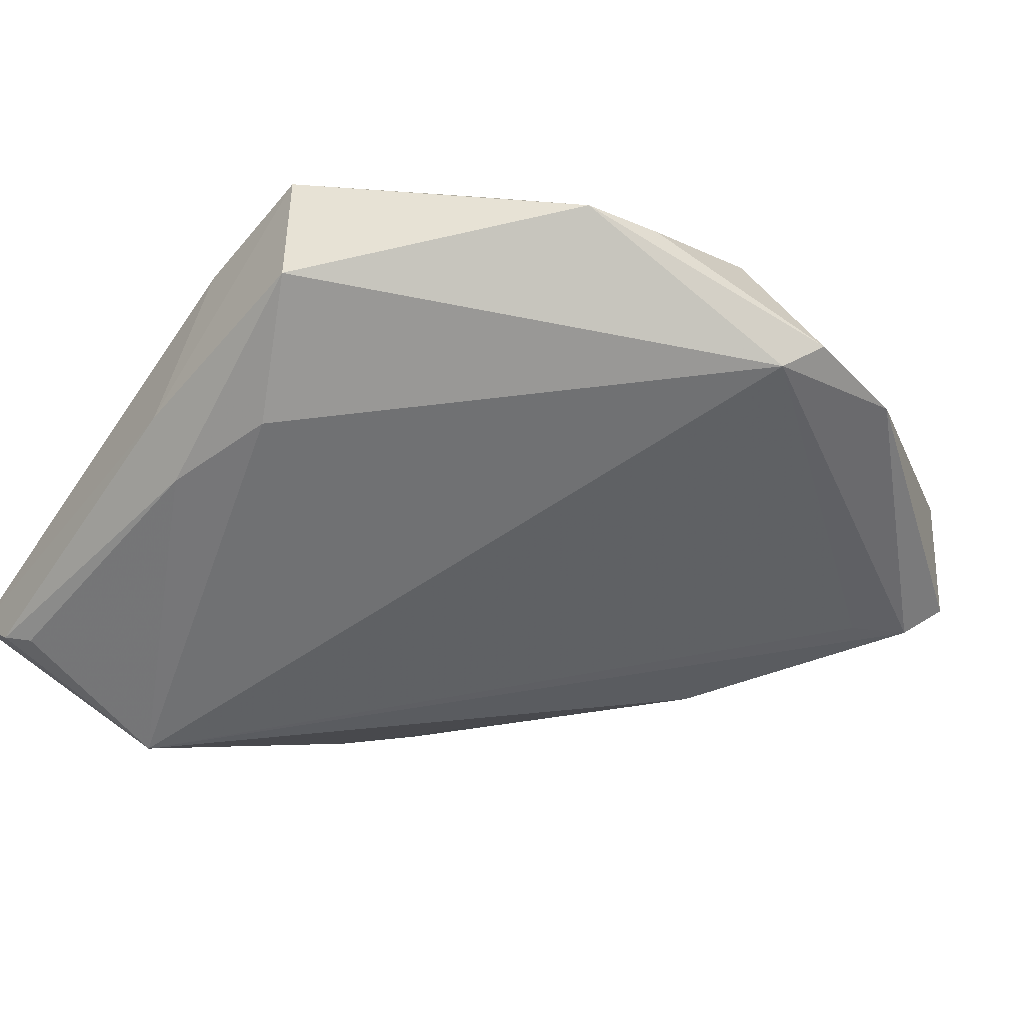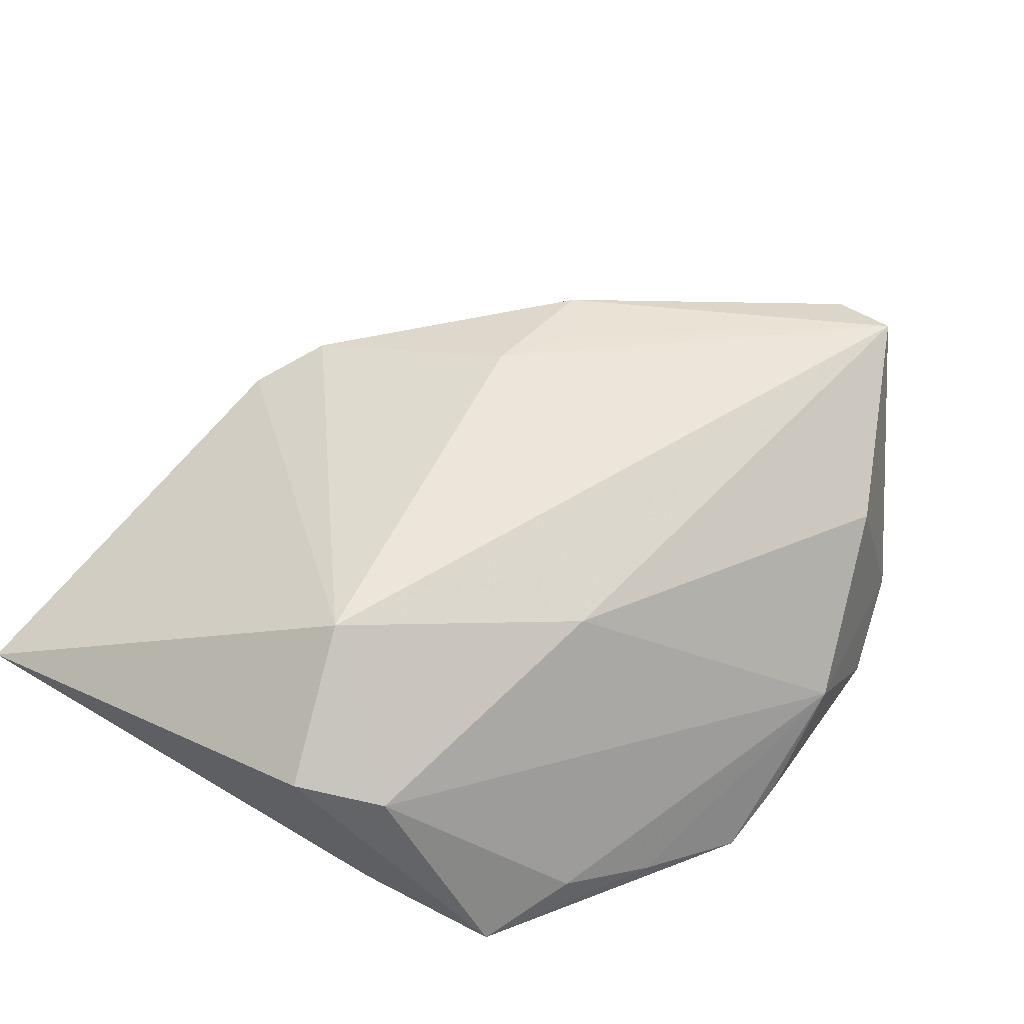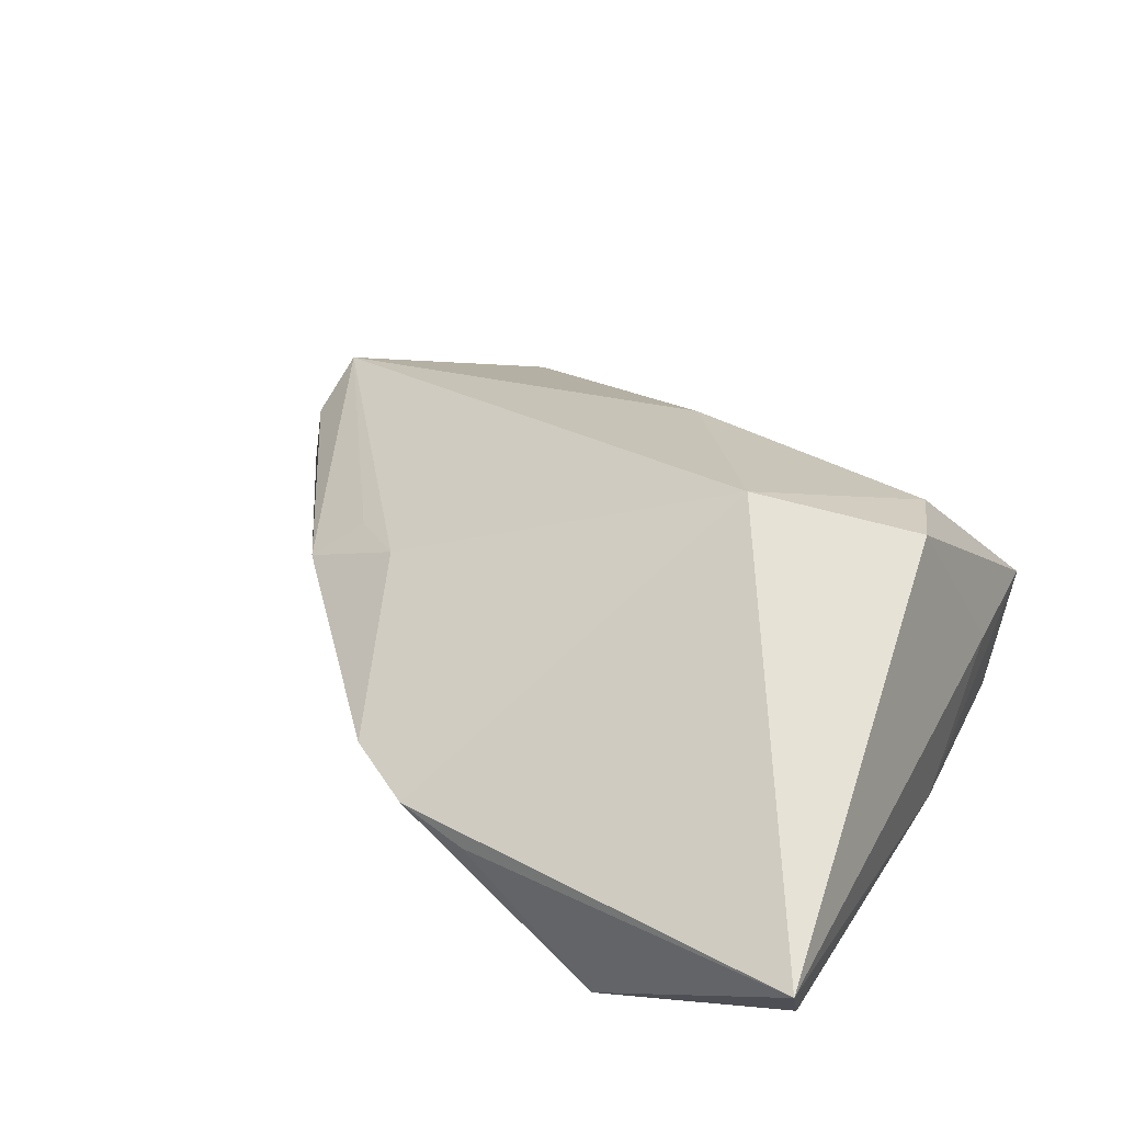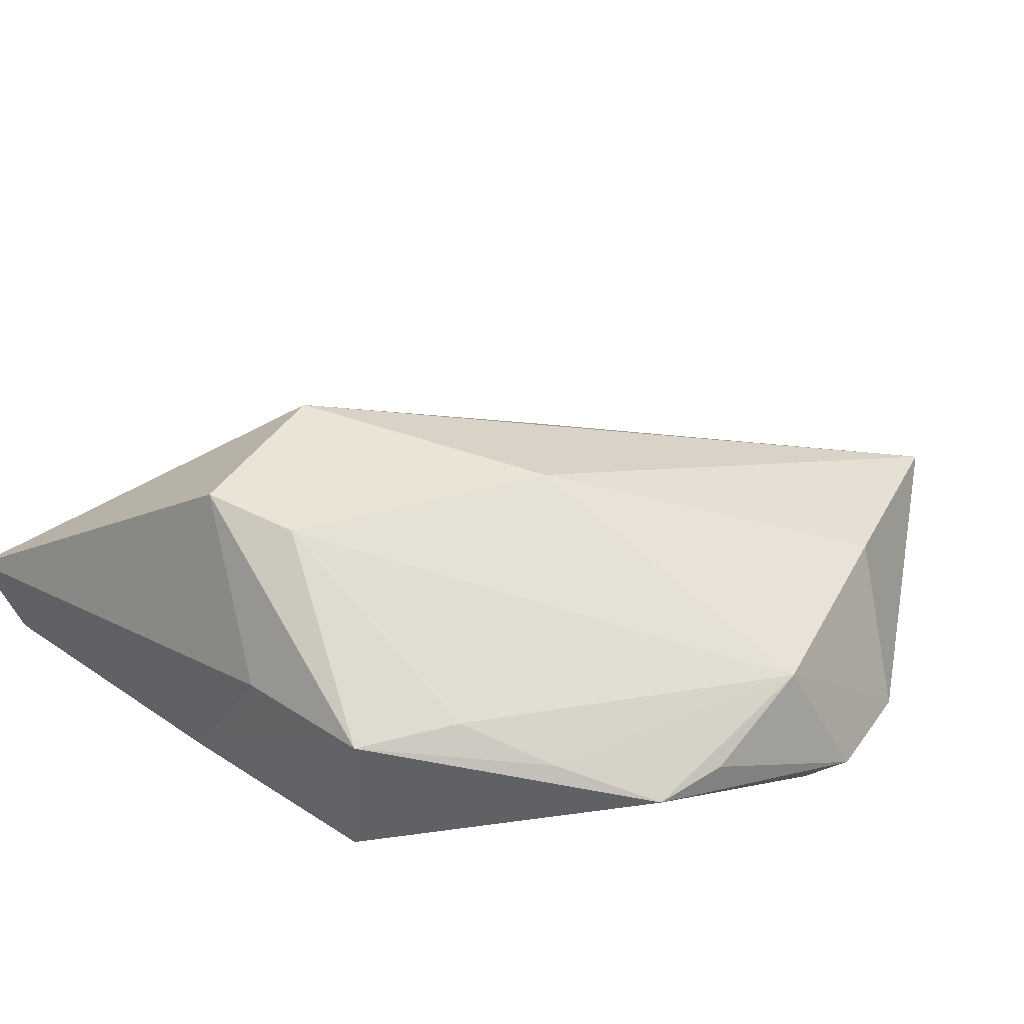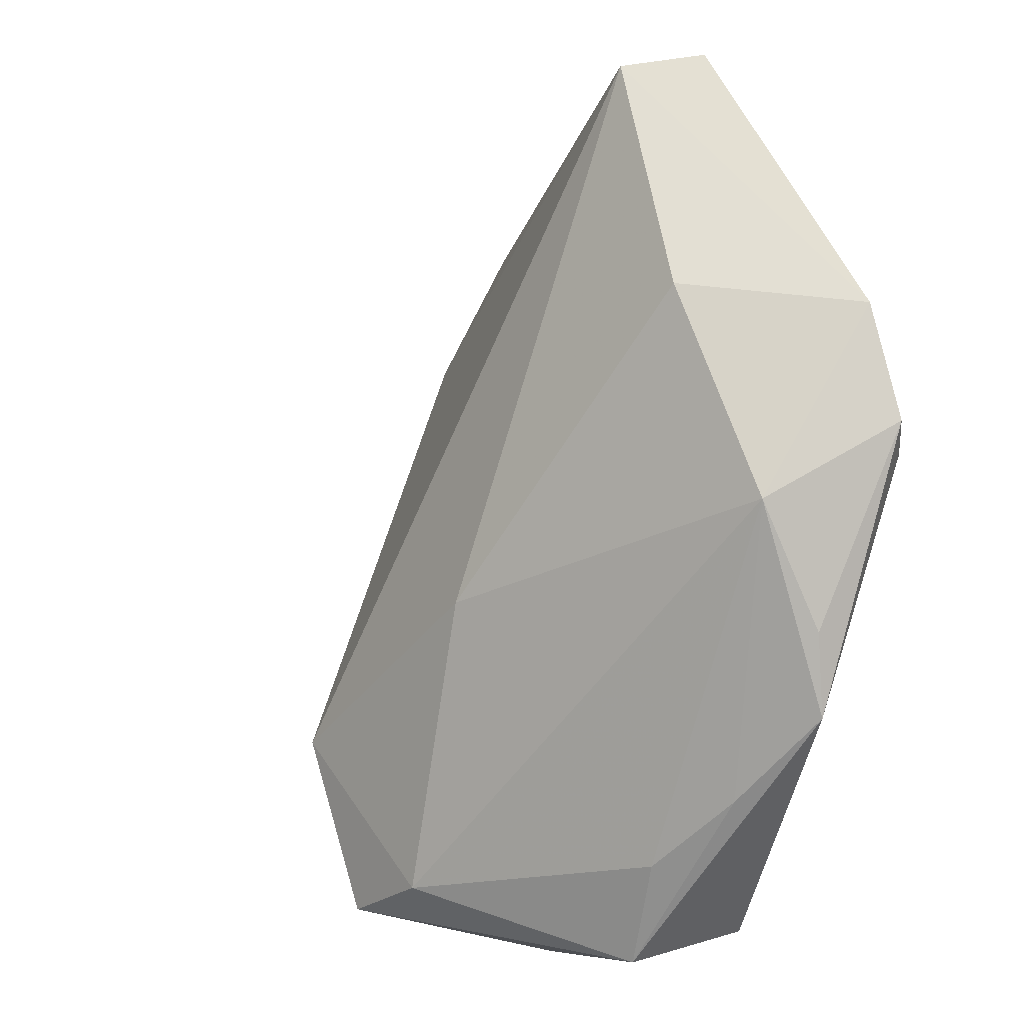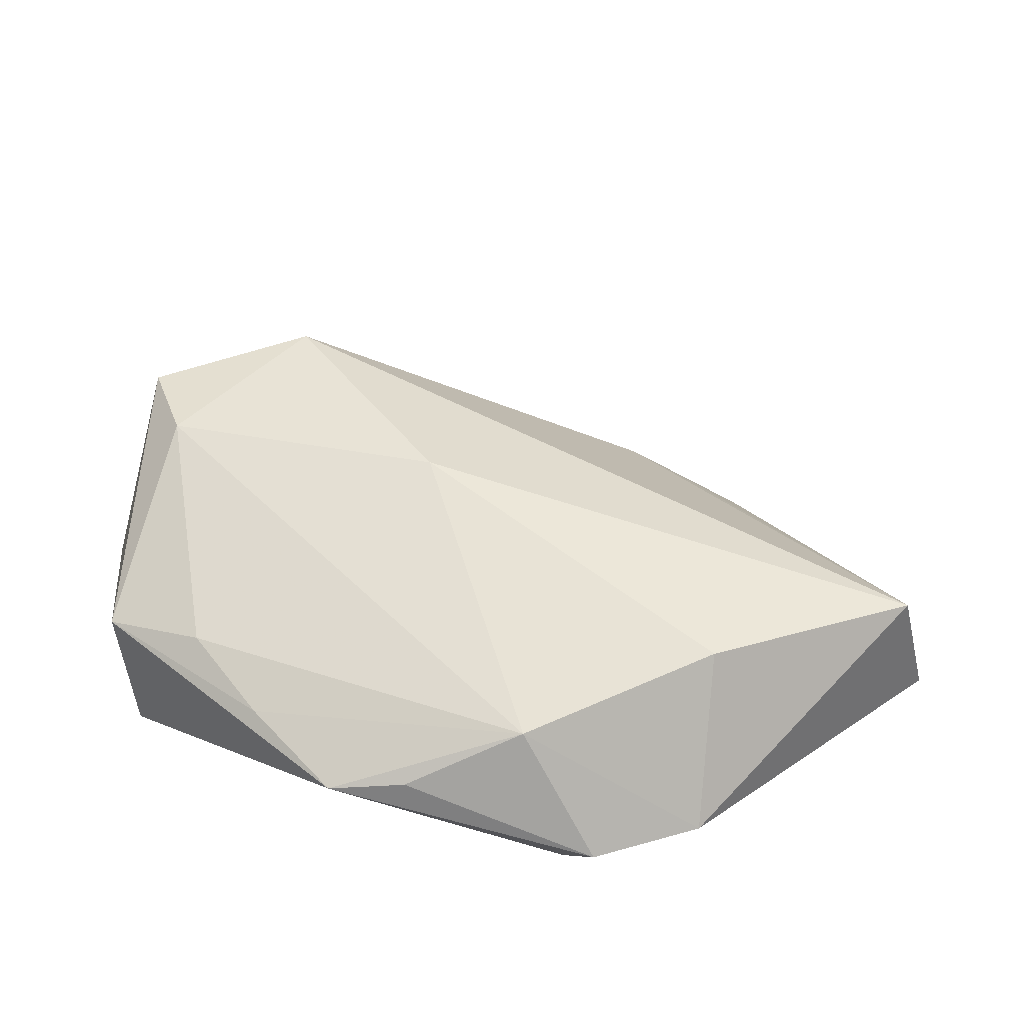
<metadata>
{"format":"obj","ext":"obj","renderer":"f3d","projection":"perspective","resolution":1024,"background":"white","views":[{"elev":-55.2,"azim":55.1,"up":"+Z"},{"elev":77.8,"azim":30.4,"up":"+Z"},{"elev":32.2,"azim":-63.9,"up":"+Z"},{"elev":28.1,"azim":45.5,"up":"+Z"},{"elev":-1.2,"azim":63.0,"up":"+Y"},{"elev":26.9,"azim":89.1,"up":"+Z"}]}
</metadata>
<code>
v 0.0033 -0.0312 0.02098
v 0.02657 -0.02725 0.004164
v 0.04256 -0.01123 -0.006423
v 0.04377 -0.002499 -0.005189
v -0.008366 0.03449 0.006809
v -0.04701 -0.03733 -0.01049
v -0.01149 0.04015 0.002404
v -0.00736 0.04073 -0.007954
v -0.04822 -0.0151 -0.01595
v -0.007016 -0.0347 0.02303
v 0.04327 0.03104 -0.01187
v 0.02114 -0.03807 0.003336
v 0.04326 0.01087 0.00113
v 0.0198 0.05765 0.002855
v 0.002308 -0.02867 -0.01595
v -0.011 -0.03264 -0.01489
v 0.02136 0.05982 -0.005651
v 0.04626 0.01885 -0.01361
v 0.02674 0.05635 0.007899
v 0.01246 0.0002311 0.0201
v -0.04443 -0.0348 -0.01196
v 0.03436 -0.02008 -0.001127
v 0.01825 -0.03617 -0.01183
v -0.04332 0.01021 -0.002913
v 0.03649 0.03269 0.007295
v -0.04517 0.001773 -0.004811
v -0.03797 0.01842 -0.001051
v 0.01497 0.04994 -0.009679
v -0.05324 -0.0391 -0.00291
v -0.01232 -0.01611 0.02639
v -0.01488 0.02698 0.008393
v 0.04253 0.01555 -0.01595
v 0.004474 -0.0391 0.004401
v 0.01763 0.05645 -0.008678
v -0.007898 -0.0381 -0.01007
f 10 30 29
f 33 10 29
f 12 10 33
f 29 35 33
f 33 35 12
f 30 10 1
f 1 10 12
f 14 19 17
f 31 27 30
f 30 19 31
f 29 30 24
f 30 27 24
f 6 35 29
f 29 9 6
f 8 24 27
f 9 24 8
f 20 13 25
f 20 1 13
f 30 1 20
f 20 19 30
f 25 19 20
f 2 1 12
f 13 1 2
f 27 31 7
f 7 8 27
f 19 14 7
f 7 14 17
f 17 8 7
f 26 9 29
f 29 24 26
f 26 24 9
f 35 6 16
f 16 9 15
f 23 3 12
f 12 35 23
f 23 16 15
f 35 16 23
f 15 9 32
f 9 28 32
f 32 23 15
f 3 23 32
f 22 3 13
f 13 2 22
f 12 3 22
f 22 2 12
f 5 31 19
f 19 7 5
f 5 7 31
f 21 6 9
f 9 16 21
f 21 16 6
f 34 32 28
f 34 8 17
f 9 8 34
f 34 28 9
f 3 32 18
f 13 3 4
f 4 18 13
f 3 18 4
f 25 13 11
f 13 18 11
f 11 19 25
f 17 19 11
f 11 34 17
f 32 34 11
f 11 18 32

</code>
